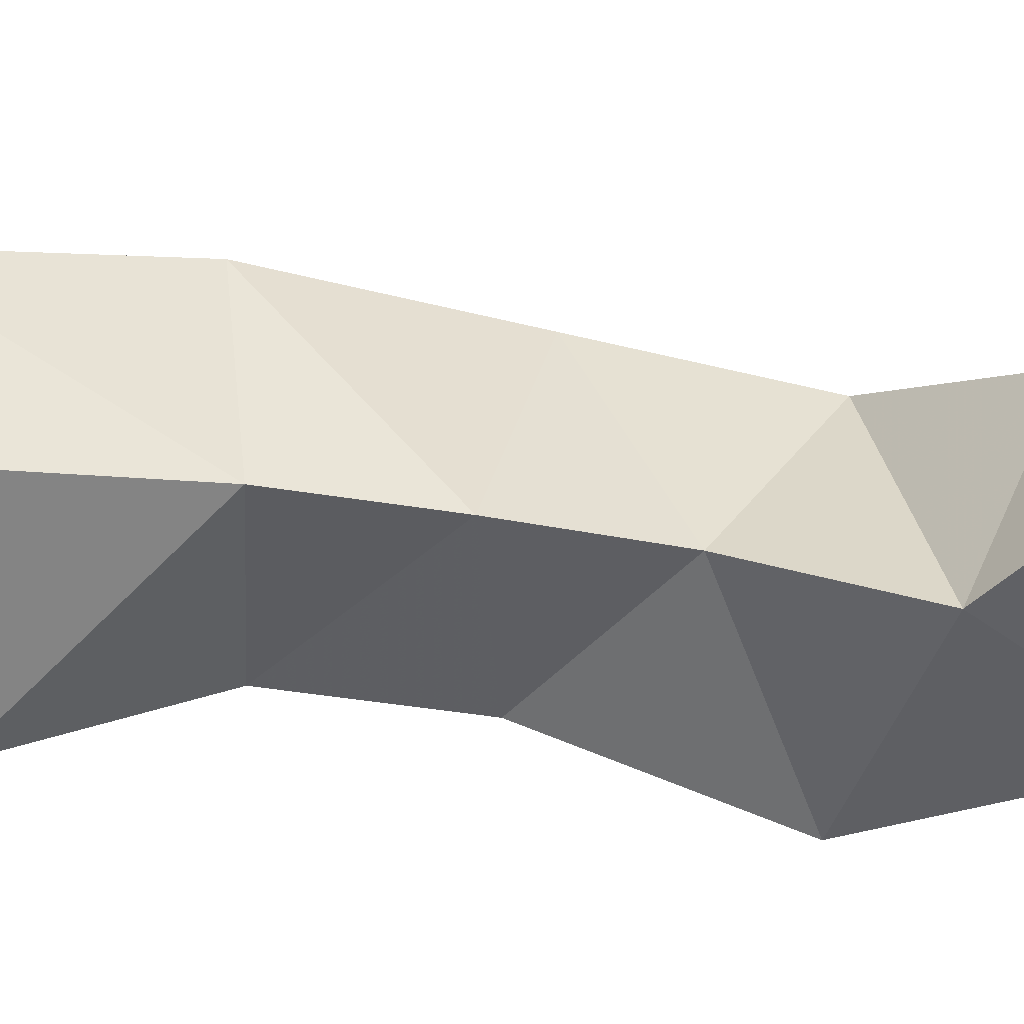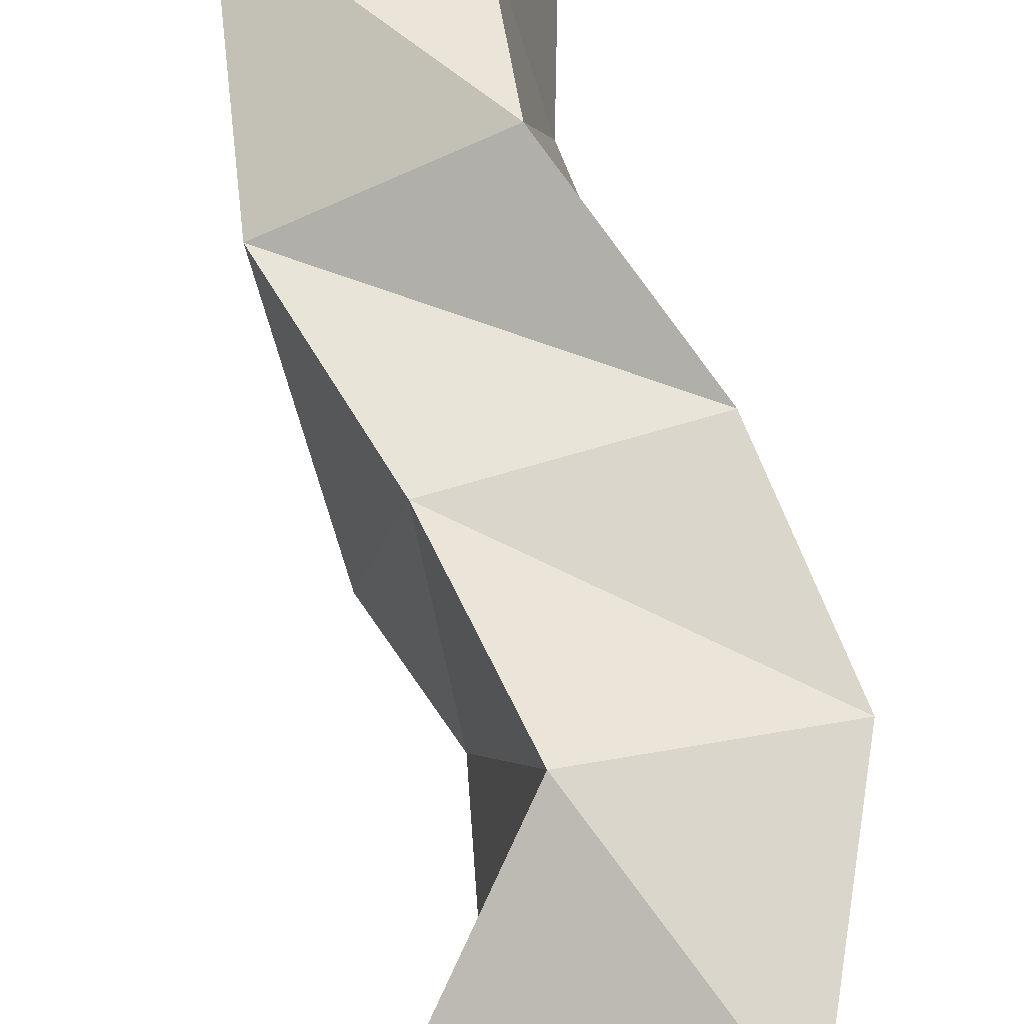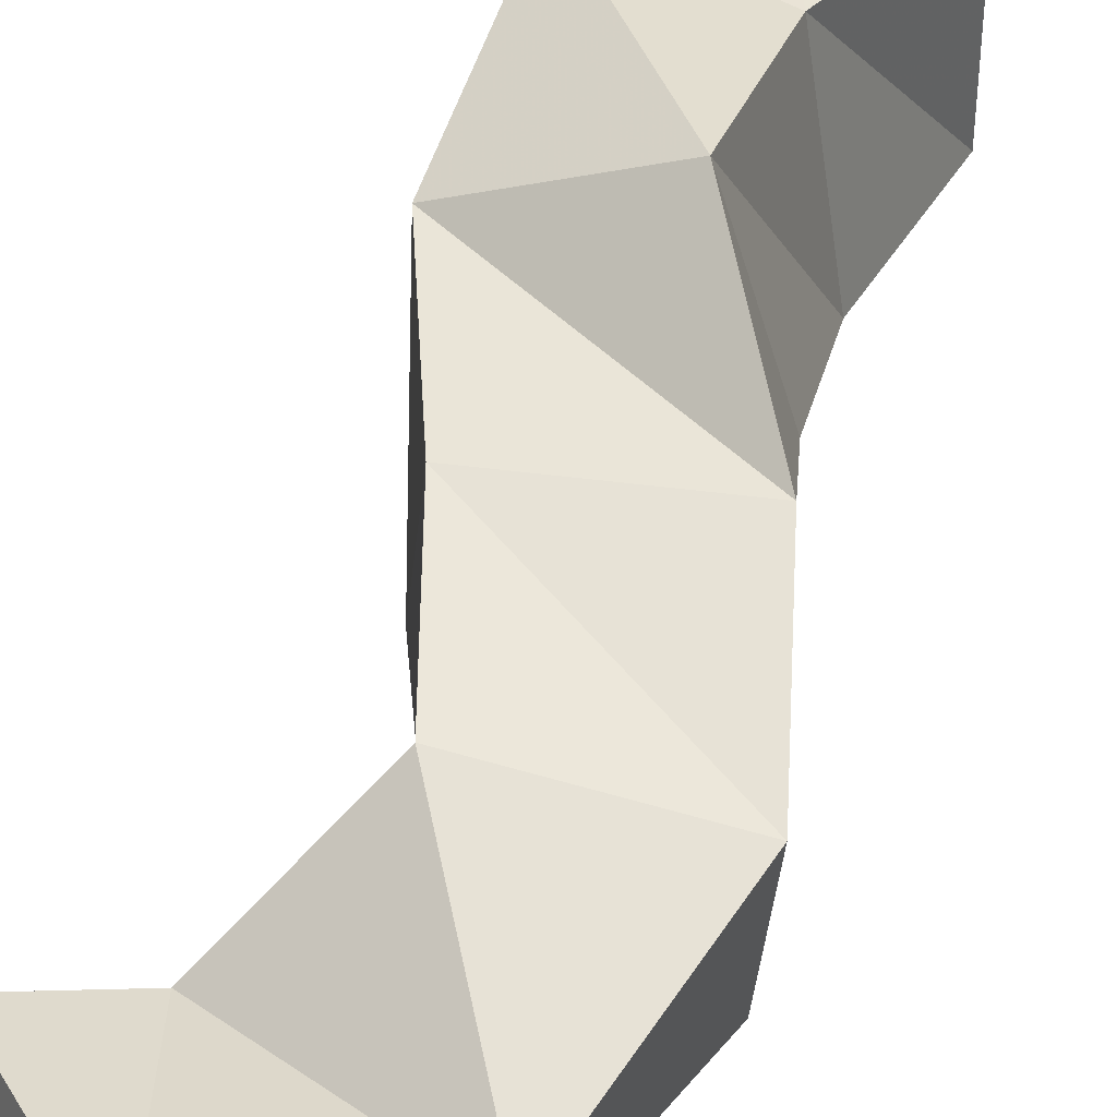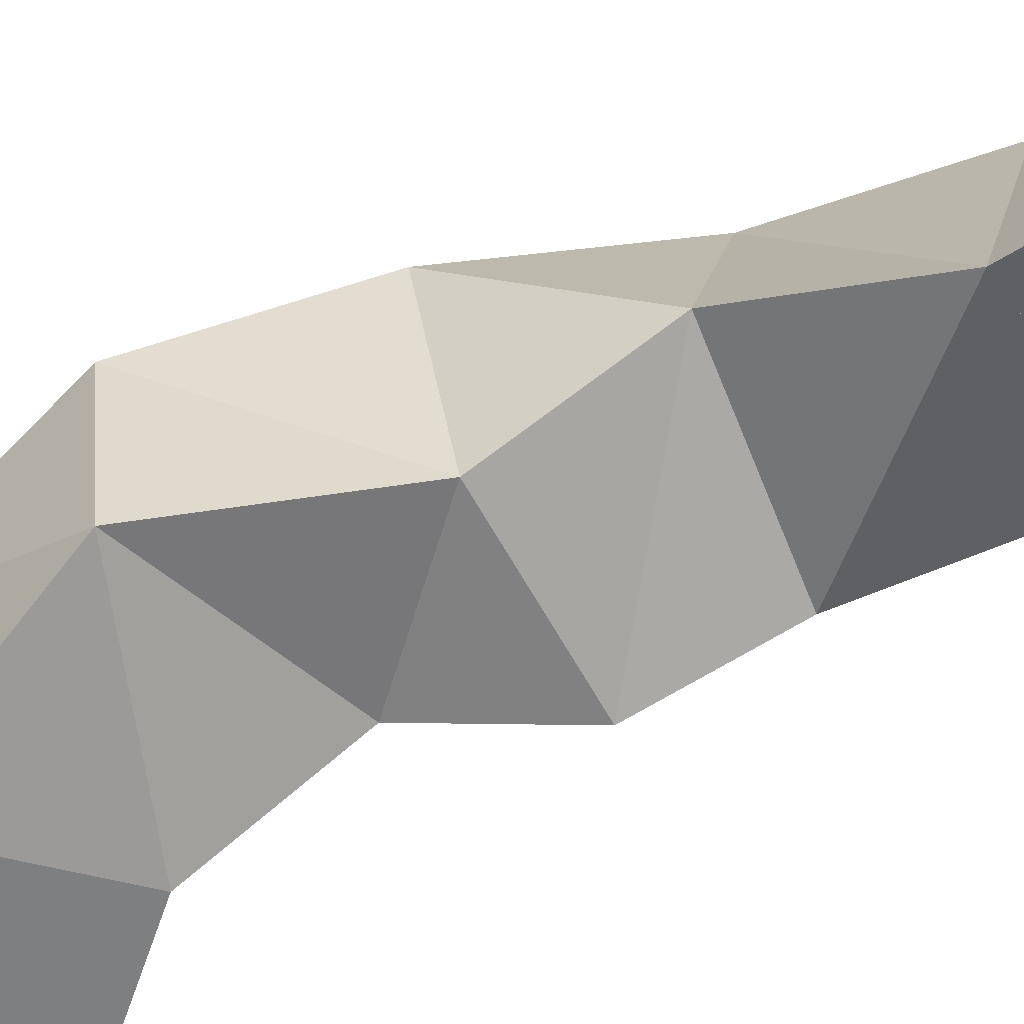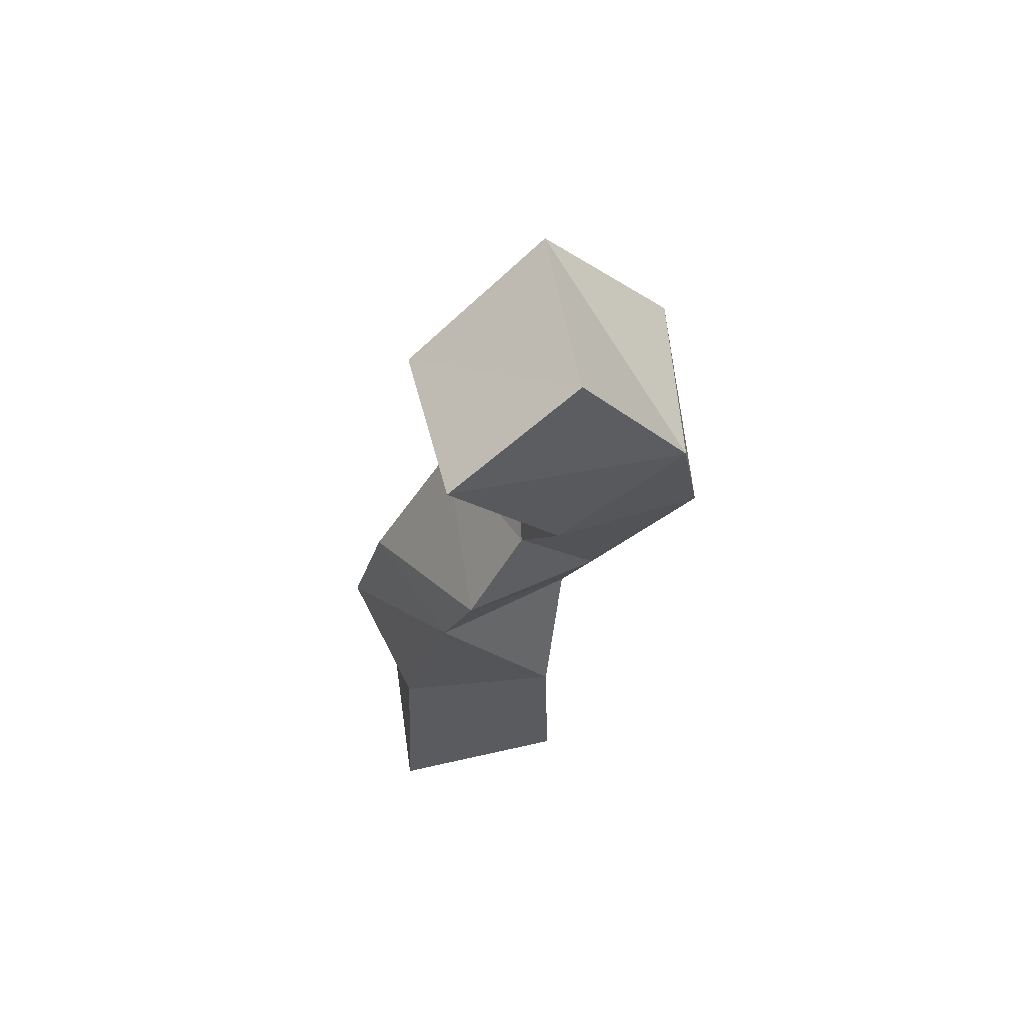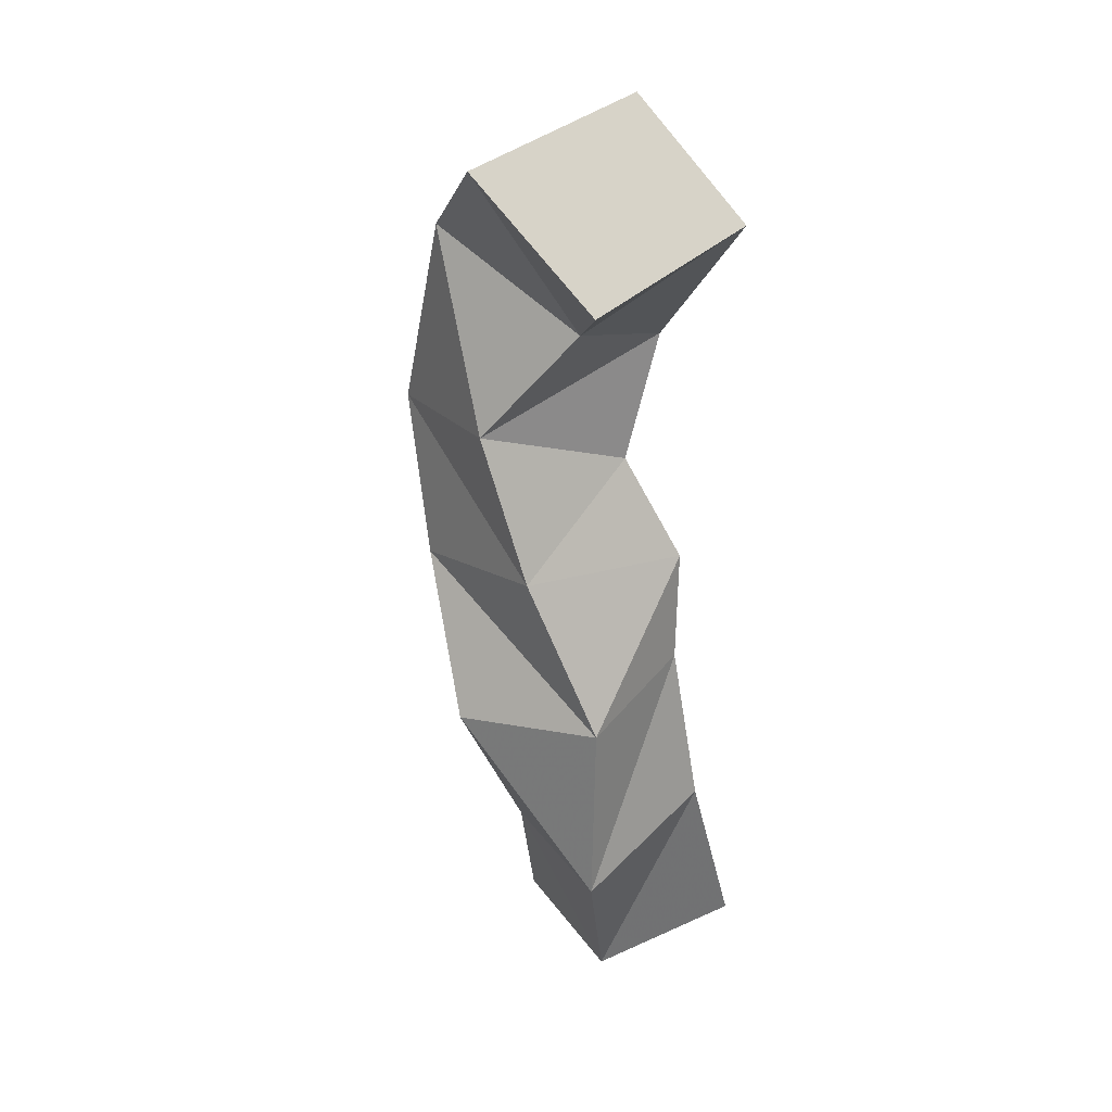
<metadata>
{"format":"obj","ext":"obj","renderer":"f3d","projection":"perspective","resolution":1024,"background":"white","views":[{"elev":-49.0,"azim":-75.9,"up":"+Y"},{"elev":62.6,"azim":3.4,"up":"+Y"},{"elev":49.9,"azim":29.3,"up":"+Y"},{"elev":-60.0,"azim":129.6,"up":"+Y"},{"elev":65.8,"azim":-20.3,"up":"+Z"},{"elev":41.3,"azim":-129.5,"up":"+Z"}]}
</metadata>
<code>
v 0.3589 0.1085 0.1032
v 0.3692 0.1568 0.1015
v 0.414 0.1 0.1072
v 0.4111 0.1525 0.1019
v 0.366 0.1202 0.1651
v 0.3611 0.1691 0.156
v 0.416 0.109 0.1592
v 0.4036 0.1637 0.1532
v 0.381 0.1184 0.2151
v 0.3708 0.1598 0.2131
v 0.4288 0.1285 0.2006
v 0.413 0.1802 0.2019
v 0.3887 0.111 0.2478
v 0.3994 0.1633 0.2577
v 0.4339 0.1164 0.2402
v 0.447 0.1646 0.2403
v 0.4087 0.117 0.2773
v 0.4221 0.1621 0.2993
v 0.4644 0.1091 0.2834
v 0.469 0.1545 0.2846
v 0.4137 0.1 0.3135
v 0.4051 0.1385 0.3341
v 0.4522 0.1 0.3416
v 0.4635 0.1447 0.3452
v 0.3807 0.1004 0.3667
v 0.386 0.1495 0.3545
v 0.4208 0.1058 0.3922
v 0.4301 0.1575 0.3824
f 1 2 4
f 3 1 4
f 2 6 8
f 4 2 8
f 6 5 7
f 8 6 7
f 5 1 3
f 7 5 3
f 8 7 3
f 4 8 3
f 2 1 5
f 6 2 5
f 5 6 8
f 7 5 8
f 6 10 12
f 8 6 12
f 10 9 11
f 12 10 11
f 9 5 7
f 11 9 7
f 12 11 7
f 8 12 7
f 6 5 9
f 10 6 9
f 9 10 12
f 11 9 12
f 10 14 16
f 12 10 16
f 14 13 15
f 16 14 15
f 13 9 11
f 15 13 11
f 16 15 11
f 12 16 11
f 10 9 13
f 14 10 13
f 13 14 16
f 15 13 16
f 14 18 20
f 16 14 20
f 18 17 19
f 20 18 19
f 17 13 15
f 19 17 15
f 20 19 15
f 16 20 15
f 14 13 17
f 18 14 17
f 17 18 20
f 19 17 20
f 18 22 24
f 20 18 24
f 22 21 23
f 24 22 23
f 21 17 19
f 23 21 19
f 24 23 19
f 20 24 19
f 18 17 21
f 22 18 21
f 21 22 24
f 23 21 24
f 22 26 28
f 24 22 28
f 26 25 27
f 28 26 27
f 25 21 23
f 27 25 23
f 28 27 23
f 24 28 23
f 22 21 25
f 26 22 25

</code>
